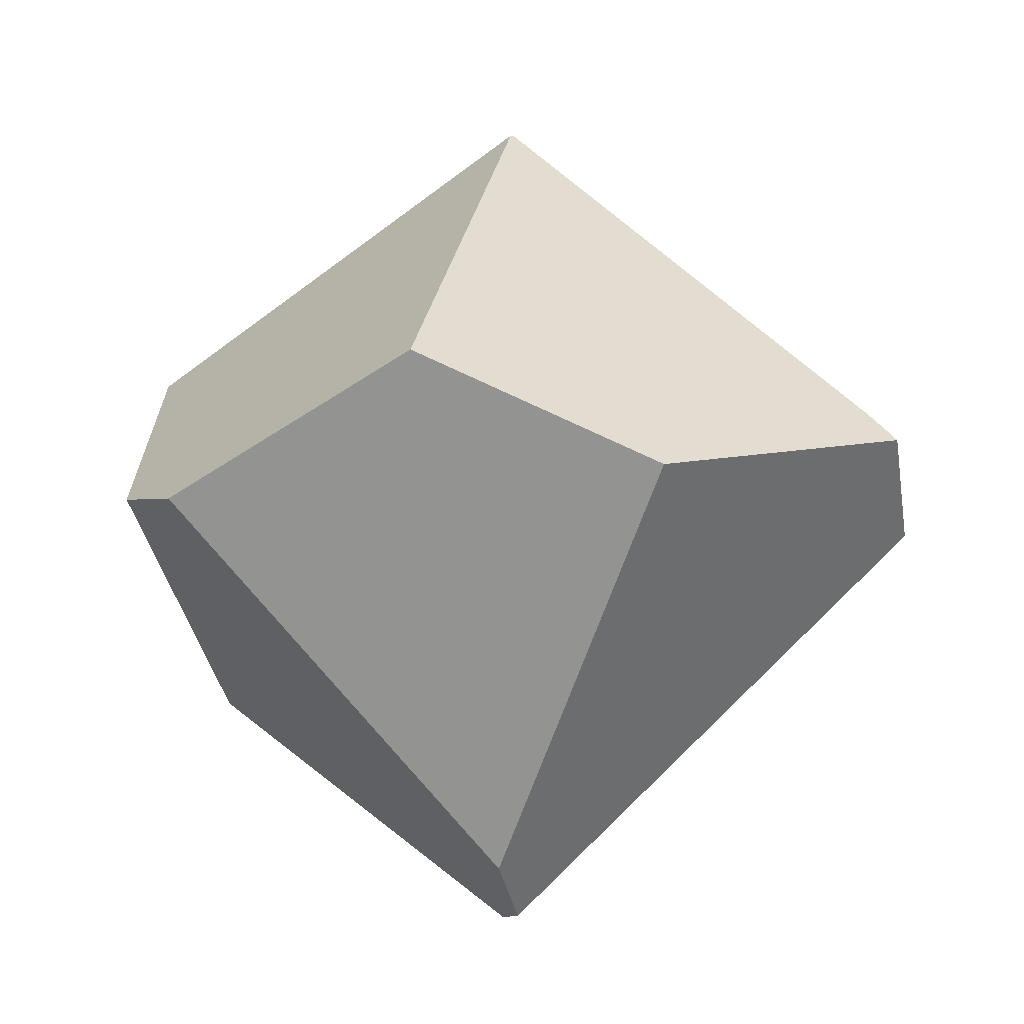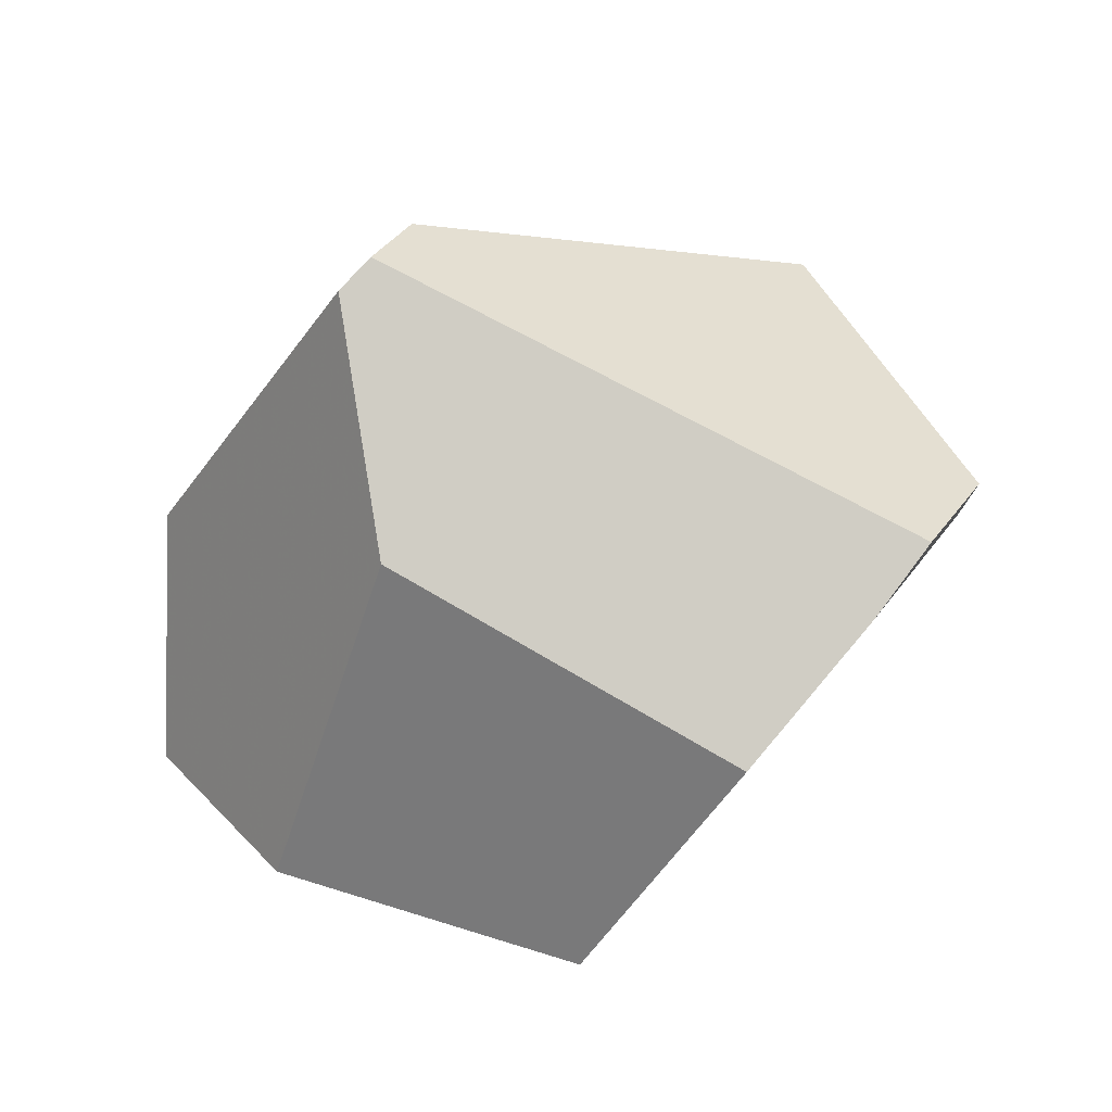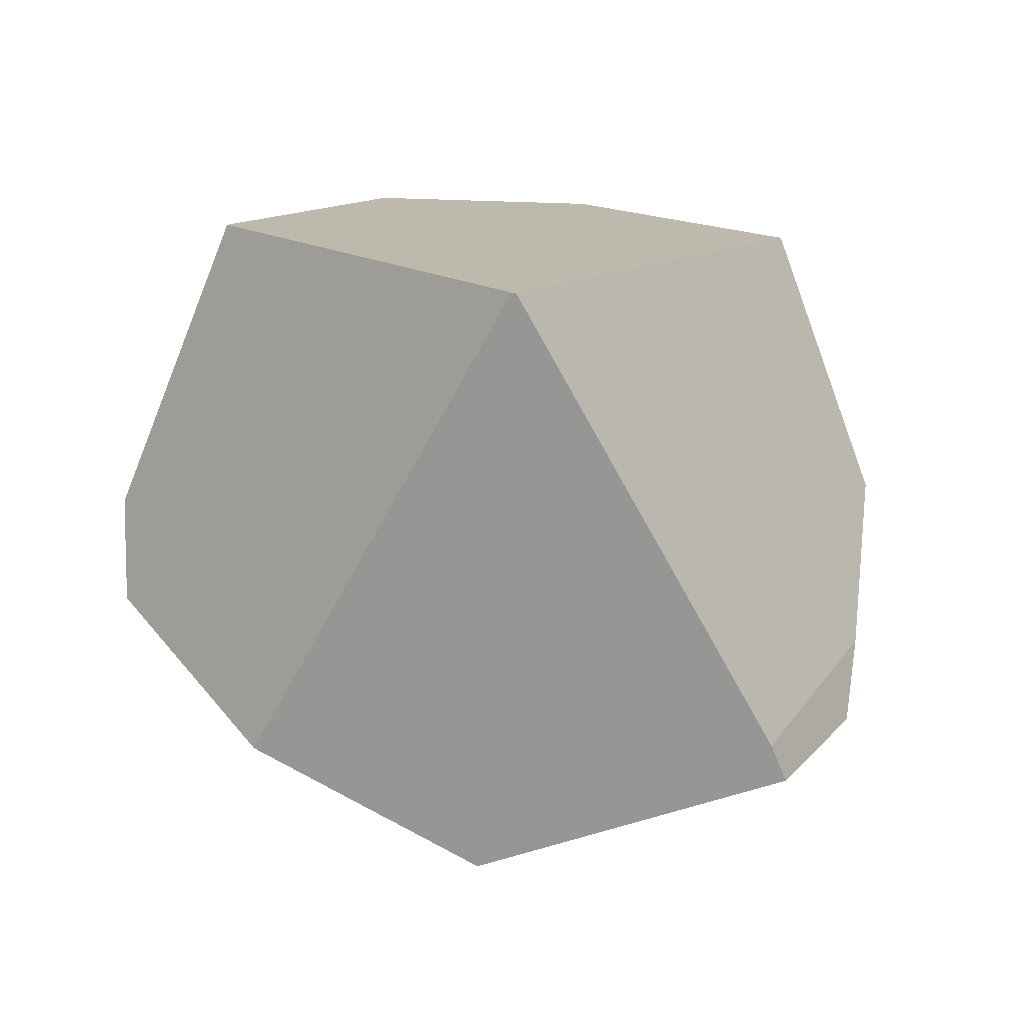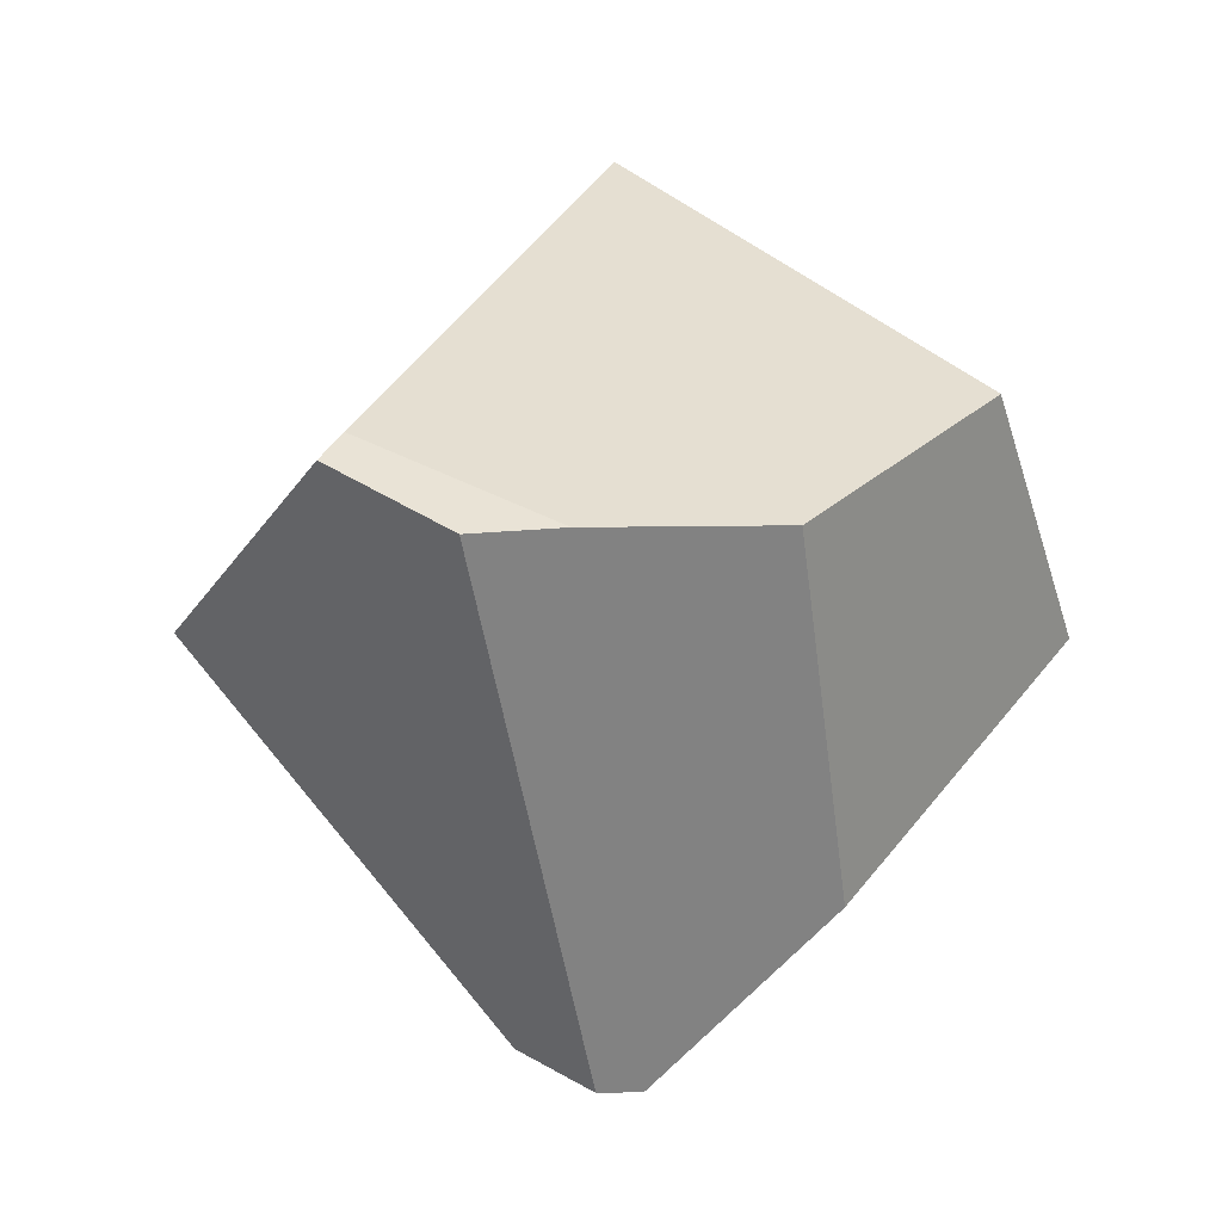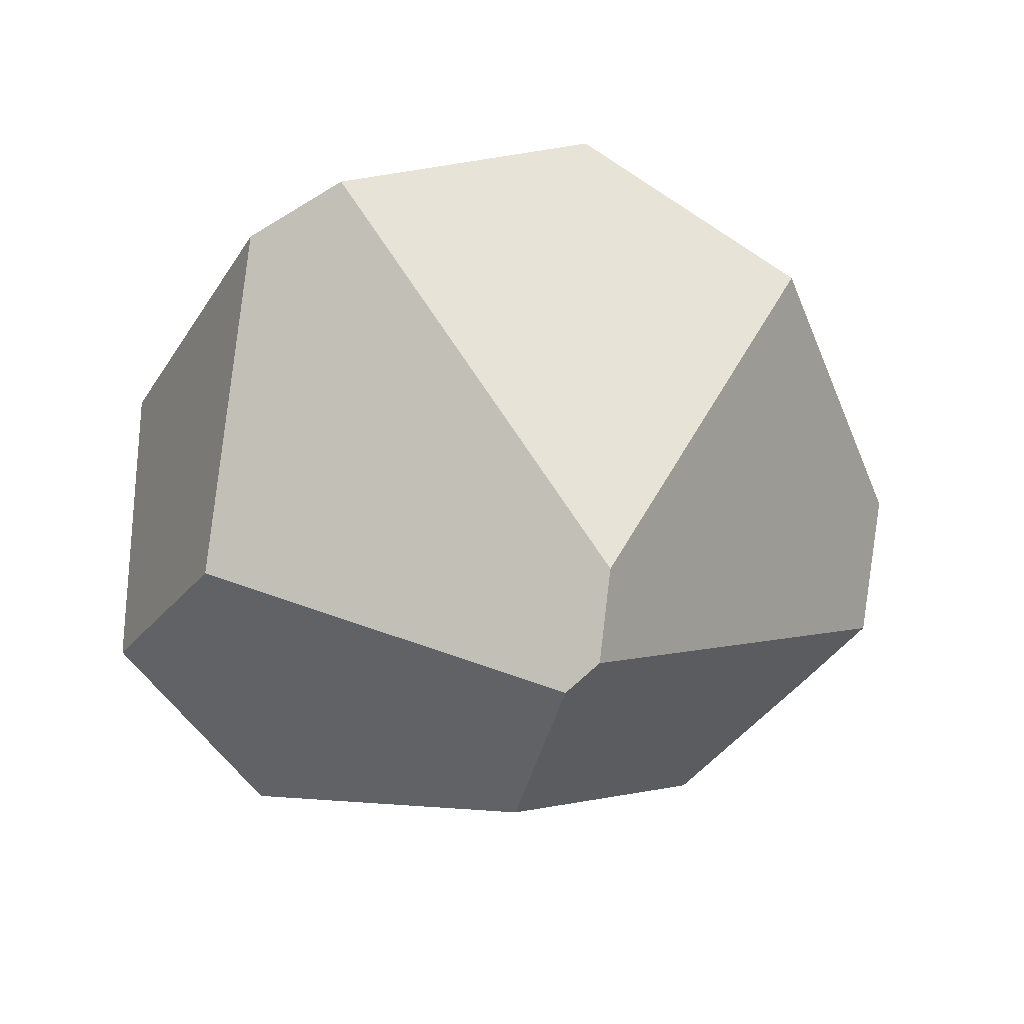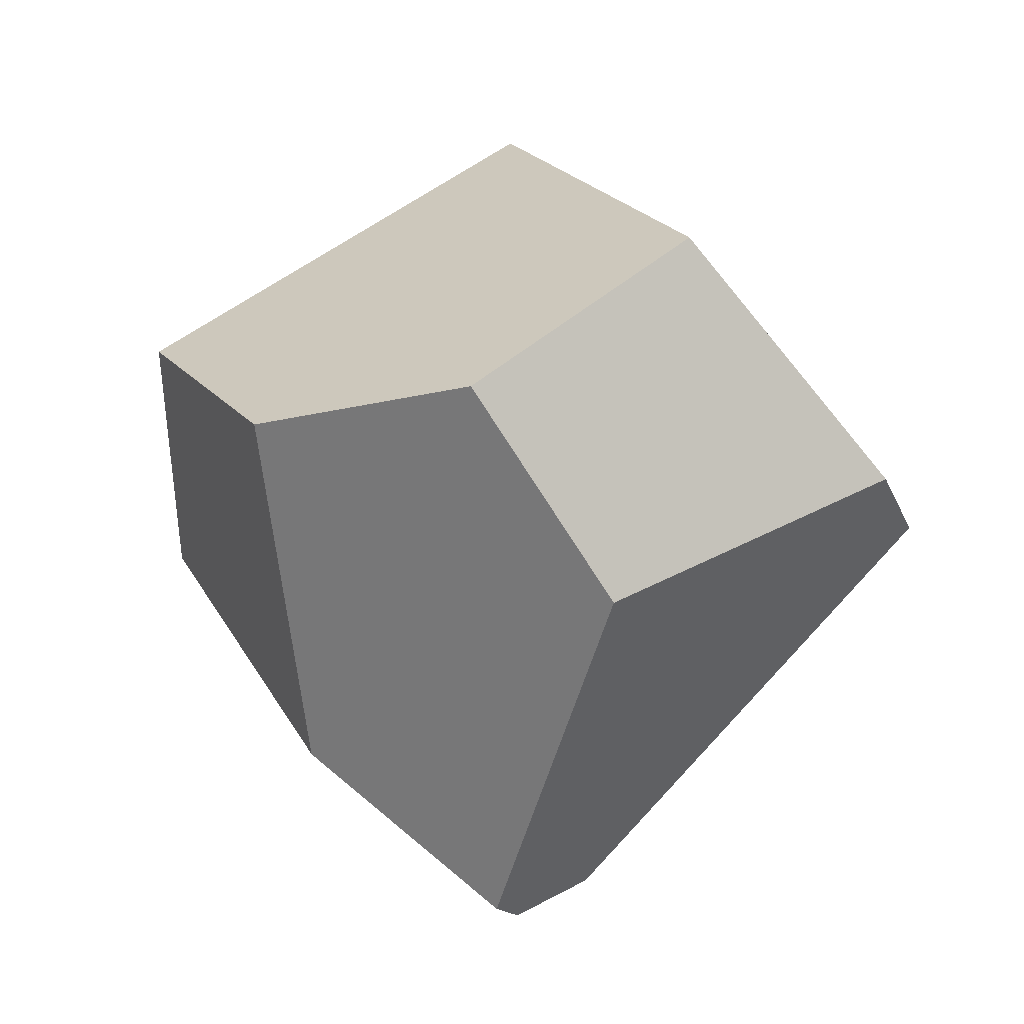
<metadata>
{"format":"obj","ext":"obj","renderer":"f3d","projection":"perspective","resolution":1024,"background":"white","views":[{"elev":-13.1,"azim":-153.0,"up":"+Z"},{"elev":-40.7,"azim":-156.1,"up":"+Y"},{"elev":62.1,"azim":-126.4,"up":"+Z"},{"elev":-13.7,"azim":-52.9,"up":"+Z"},{"elev":20.4,"azim":170.6,"up":"+Y"},{"elev":-16.8,"azim":77.9,"up":"+Z"}]}
</metadata>
<code>
v 1.218 -2.272 -0.05197
v 1.517 -1.627 -0.2192
v 2.107 -2.016 -1.008
v 1.296 -2.539 -0.2151
v 2.146 -2.189 -1.101
v 1.285 -2.276 0.01597
v 2.175 -2.209 0.8344
v 1.968 -1.34 0.01632
v 2.17 -2.216 0.8342
v 1.433 -2.679 -0.1958
v 2.254 -3.074 0.1809
v 1.735 -2.96 -0.1727
v 2.268 -2.693 -0.7669
v 2.806 -2.903 -0.1704
v 2.578 -1.351 -0.2372
v 2.217 -2.253 -1.097
v 2.782 -1.481 -0.1907
v 2.932 -2.152 -0.5532
v 3.123 -2.497 -0.1643
v 3.041 -2.002 0.2415
f 1 2 3
f 3 4 1
f 5 4 3
f 1 6 7
f 7 2 1
f 8 2 7
f 7 6 9
f 9 6 10
f 10 11 9
f 12 11 10
f 1 4 10
f 10 6 1
f 12 13 14
f 14 11 12
f 15 2 8
f 15 3 2
f 16 4 5
f 12 10 16
f 16 13 12
f 16 10 4
f 5 3 16
f 16 15 17
f 17 18 16
f 3 15 16
f 19 14 16
f 16 18 19
f 16 14 13
f 9 11 20
f 20 7 9
f 20 14 19
f 11 14 20
f 8 7 20
f 17 15 20
f 20 15 8
f 20 18 17
f 19 18 20

</code>
